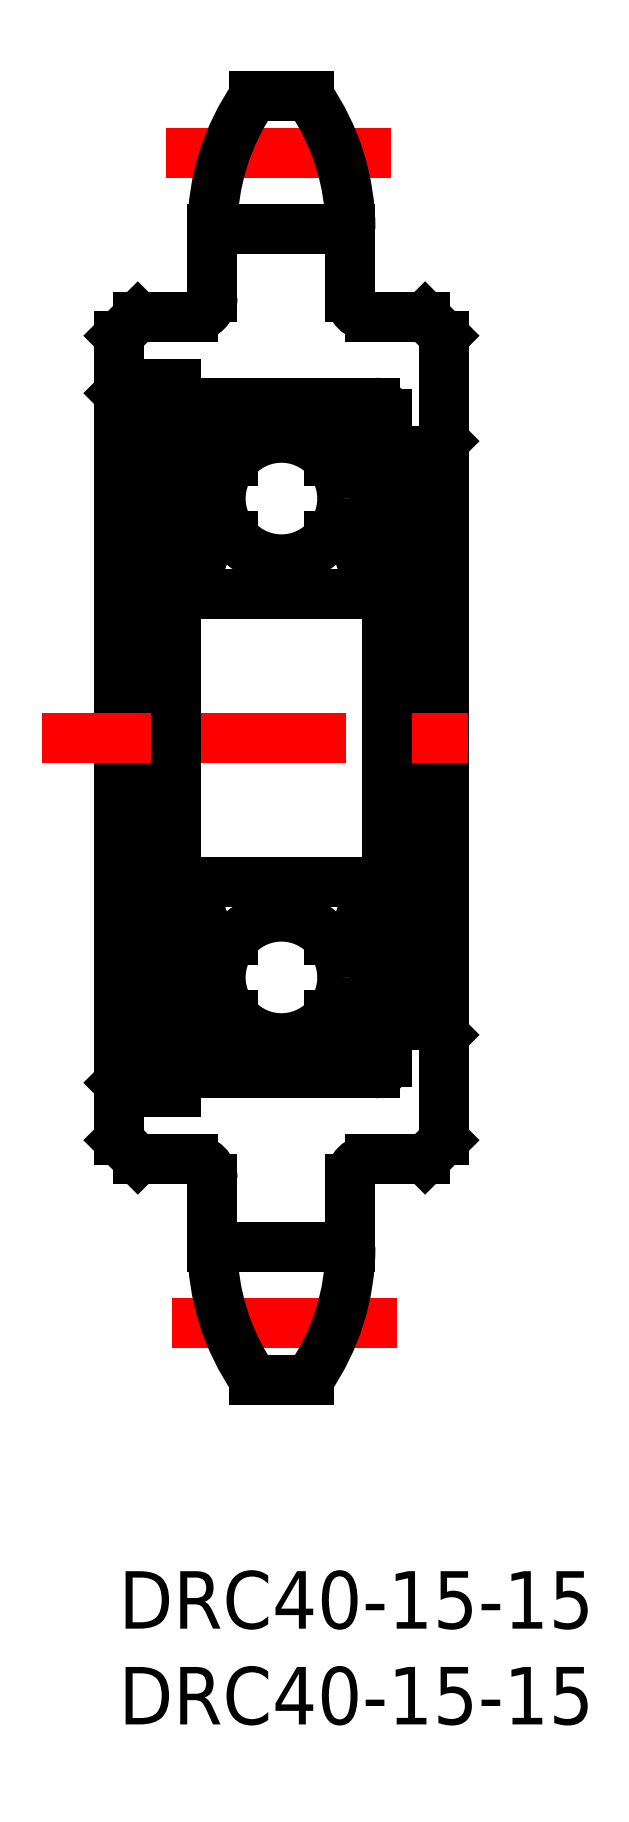
<metadata>
{"format":"dxf","ext":"dxf","renderer":"ezdxf+matplotlib","layout":"modelspace","background":"white","min_lineweight":24,"dpi":150}
</metadata>
<code>
0
SECTION
2
ENTITIES
0
LINE
8
0
10
0
20
64.5
30
0
11
0
21
22.5
31
0
0
LINE
8
0
10
17
20
64.5
30
0
11
17
21
22.5
31
0
0
LINE
8
0
10
1.2
20
62
30
0
11
1.2
21
25
31
0
0
LINE
8
CENTER
10
14.53
20
12.96
30
0
11
2.786
21
12.96
31
0
0
ARC
8
0
10
13.1
20
20.5
30
0
40
1
50
90
51
180
0
LINE
8
0
10
12.1
20
16.93
30
0
11
4.9
21
16.93
31
0
0
LINE
8
0
10
3.9
20
21.5
30
0
11
1
21
21.5
31
0
0
LINE
8
0
10
0
20
22.5
30
0
11
1
21
21.5
31
0
0
LINE
8
0
10
1.2
20
25
30
0
11
3
21
25
31
0
0
LINE
8
0
10
4.9
20
20.5
30
0
11
4.9
21
16.93
31
0
0
ARC
8
0
10
3.9
20
20.5
30
0
40
1
50
0
51
90
0
LINE
8
0
10
12.1
20
20.5
30
0
11
12.1
21
16.93
31
0
0
LINE
8
0
10
17
20
22.5
30
0
11
16
21
21.5
31
0
0
LINE
8
0
10
13.1
20
21.5
30
0
11
16
21
21.5
31
0
0
LINE
8
0
10
16.5
20
58.5
30
0
11
16.5
21
28.5
31
0
0
LINE
8
0
10
0.5
20
61
30
0
11
0.5
21
26
31
0
0
LINE
8
CENTER
10
-3.987
20
43.5
30
0
11
21.44
21
43.5
31
0
0
LINE
8
0
10
0
20
25.5
30
0
11
0.5
21
26
31
0
0
LINE
8
0
10
0.5
20
26
30
0
11
1.2
21
26
31
0
0
LINE
8
0
10
14
20
28.5
30
0
11
16.5
21
28.5
31
0
0
LINE
8
0
10
16.5
20
28.5
30
0
11
17
21
28
31
0
0
ARC
8
0
10
13.1
20
66.5
30
0
40
1
50
180
51
270
0
LINE
8
0
10
4.9
20
70.06
30
0
11
12.1
21
70.06
31
0
0
LINE
8
0
10
3.9
20
65.5
30
0
11
1
21
65.5
31
0
0
LINE
8
0
10
1
20
65.5
30
0
11
0
21
64.5
31
0
0
LINE
8
0
10
0
20
61.5
30
0
11
0.5
21
61
31
0
0
LINE
8
0
10
0.5
20
61
30
0
11
1.2
21
61
31
0
0
LINE
8
0
10
3
20
62
30
0
11
1.2
21
62
31
0
0
ARC
8
0
10
3.9
20
66.5
30
0
40
1
50
270
51
0
0
LINE
8
0
10
4.9
20
66.5
30
0
11
4.9
21
70.06
31
0
0
LINE
8
0
10
14
20
58.5
30
0
11
16.5
21
58.5
31
0
0
LINE
8
0
10
16.5
20
58.5
30
0
11
17
21
59
31
0
0
LINE
8
0
10
16
20
65.5
30
0
11
17
21
64.5
31
0
0
LINE
8
0
10
13.1
20
65.5
30
0
11
16
21
65.5
31
0
0
LINE
8
0
10
12.1
20
66.5
30
0
11
12.1
21
70.06
31
0
0
LINE
8
CENTER
10
2.469
20
74.04
30
0
11
14.21
21
74.04
31
0
0
LINE
8
0
10
9.929
20
77
30
0
11
7.071
21
77
31
0
0
LINE
8
0
10
3.6
20
36
30
0
11
13.4
21
36
31
0
0
LINE
8
0
10
3.6
20
26
30
0
11
13.4
21
26
31
0
0
LINE
8
0
10
12.03
20
29.05
30
0
11
11.01
21
29.05
31
0
0
LINE
8
0
10
12.05
20
32.95
30
0
11
11.01
21
32.95
31
0
0
LINE
8
0
10
3.6
20
61
30
0
11
13.4
21
61
31
0
0
LINE
8
0
10
12.03
20
57.95
30
0
11
11.01
21
57.95
31
0
0
LINE
8
0
10
3.6
20
51
30
0
11
13.4
21
51
31
0
0
LINE
8
0
10
12.05
20
54.05
30
0
11
11.01
21
54.05
31
0
0
LINE
8
0
10
3
20
25
30
0
11
3
21
62
31
0
0
CIRCLE
8
0
10
8.5
20
31
30
0
40
3.175
0
LINE
8
0
10
4.742
20
29.4
30
0
11
3.642
21
30.5
31
0
0
LINE
8
0
10
4.442
20
29.28
30
0
11
3.342
21
30.38
31
0
0
LINE
8
0
10
3.2
20
28.05
30
0
11
3.5
21
28.05
31
0
0
ARC
8
0
10
3.2
20
27.85
30
0
40
0.2
50
90
51
180
0
LINE
8
0
10
4.686
20
27.9
30
0
11
4.772
21
28.87
31
0
0
LINE
8
0
10
4.392
20
27.93
30
0
11
4.442
21
29.28
31
0
0
ARC
8
0
10
3.745
20
28.22
30
0
40
0.3
50
125
51
215.1
0
LINE
8
0
10
3.991
20
28.4
30
0
11
3.746
21
28.22
31
0
0
ARC
8
0
10
4.188
20
27.94
30
0
40
0.5
50
215.1
51
354.9
0
ARC
8
0
10
4.192
20
27.93
30
0
40
0.2
50
215.1
51
357.9
0
LINE
8
0
10
3.746
20
28.22
30
0
11
4.028
21
27.82
31
0
0
LINE
8
0
10
3.5
20
28.05
30
0
11
3.779
21
27.65
31
0
0
LINE
8
0
10
3.819
20
28.64
30
0
11
3.574
21
28.47
31
0
0
LINE
8
0
10
3.819
20
28.64
30
0
11
3.991
21
28.4
31
0
0
ARC
8
0
10
4.971
20
28.85
30
0
40
0.2
50
90
51
174.9
0
LINE
8
0
10
4.971
20
29.05
30
0
11
5.994
21
29.05
31
0
0
LINE
8
0
10
4.742
20
28.53
30
0
11
4.742
21
29.4
31
0
0
LINE
8
0
10
3.2
20
33.65
30
0
11
3.6
21
33.65
31
0
0
ARC
8
0
10
3.2
20
33.85
30
0
40
0.2
50
180
51
270
0
LINE
8
0
10
3.342
20
30.38
30
0
11
3.342
21
33.05
31
0
0
LINE
8
0
10
3.642
20
30.5
30
0
11
3.642
21
33.05
31
0
0
LINE
8
0
10
4.434
20
33.97
30
0
11
4.757
21
33.08
31
0
0
ARC
8
0
10
4.246
20
33.9
30
0
40
0.2
50
20.03
51
90
0
LINE
8
0
10
4.071
20
34.1
30
0
11
4.246
21
34.1
31
0
0
ARC
8
0
10
4.071
20
33.9
30
0
40
0.2
50
90
51
140
0
LINE
8
0
10
3.6
20
33.65
30
0
11
3.918
21
34.03
31
0
0
ARC
8
0
10
3.642
20
33.05
30
0
40
0.3
50
90
51
180
0
LINE
8
0
10
3.642
20
33.35
30
0
11
4.162
21
33.35
31
0
0
LINE
8
0
10
4.162
20
33.35
30
0
11
4.162
21
33.05
31
0
0
LINE
8
0
10
4.162
20
33.05
30
0
11
3.642
21
33.05
31
0
0
ARC
8
0
10
4.945
20
33.15
30
0
40
0.2
50
200
51
270
0
LINE
8
0
10
4.945
20
32.95
30
0
11
5.994
21
32.95
31
0
0
LINE
8
0
10
3
20
35.25
30
0
11
3
21
35.25
31
0
0
LINE
8
0
10
3
20
43.5
30
0
11
3
21
43.5
31
0
0
LINE
8
0
10
3.642
20
56.5
30
0
11
3.642
21
53.95
31
0
0
LINE
8
0
10
3.342
20
56.62
30
0
11
3.342
21
53.95
31
0
0
CIRCLE
8
0
10
8.5
20
56
30
0
40
3.175
0
LINE
8
0
10
3.2
20
53.35
30
0
11
3.6
21
53.35
31
0
0
ARC
8
0
10
3.2
20
53.15
30
0
40
0.2
50
90
51
180
0
ARC
8
0
10
4.071
20
53.1
30
0
40
0.2
50
220
51
270
0
ARC
8
0
10
4.246
20
53.1
30
0
40
0.2
50
270
51
340
0
LINE
8
0
10
4.071
20
52.9
30
0
11
4.246
21
52.9
31
0
0
LINE
8
0
10
4.434
20
53.03
30
0
11
4.757
21
53.92
31
0
0
LINE
8
0
10
4.162
20
53.95
30
0
11
3.642
21
53.95
31
0
0
LINE
8
0
10
3.642
20
53.65
30
0
11
4.162
21
53.65
31
0
0
ARC
8
0
10
3.642
20
53.95
30
0
40
0.3
50
180
51
270
0
LINE
8
0
10
3.6
20
53.35
30
0
11
3.918
21
52.97
31
0
0
LINE
8
0
10
4.162
20
53.65
30
0
11
4.162
21
53.95
31
0
0
LINE
8
0
10
4.945
20
54.05
30
0
11
5.994
21
54.05
31
0
0
ARC
8
0
10
4.945
20
53.85
30
0
40
0.2
50
90
51
160
0
ARC
8
0
10
3.2
20
59.15
30
0
40
0.2
50
180
51
270
0
LINE
8
0
10
4.392
20
59.07
30
0
11
4.442
21
57.72
31
0
0
LINE
8
0
10
4.686
20
59.1
30
0
11
4.772
21
58.13
31
0
0
LINE
8
0
10
3.746
20
58.78
30
0
11
4.028
21
59.18
31
0
0
LINE
8
0
10
3.5
20
58.95
30
0
11
3.779
21
59.35
31
0
0
LINE
8
0
10
3.2
20
58.95
30
0
11
3.5
21
58.95
31
0
0
LINE
8
0
10
4.442
20
57.72
30
0
11
3.342
21
56.62
31
0
0
LINE
8
0
10
4.742
20
57.6
30
0
11
3.642
21
56.5
31
0
0
LINE
8
0
10
3.819
20
58.36
30
0
11
3.991
21
58.6
31
0
0
LINE
8
0
10
3.991
20
58.6
30
0
11
3.746
21
58.78
31
0
0
LINE
8
0
10
3.819
20
58.36
30
0
11
3.574
21
58.53
31
0
0
ARC
8
0
10
3.745
20
58.78
30
0
40
0.3
50
144.9
51
235
0
LINE
8
0
10
4.971
20
57.95
30
0
11
5.994
21
57.95
31
0
0
LINE
8
0
10
4.742
20
58.47
30
0
11
4.742
21
57.6
31
0
0
ARC
8
0
10
4.971
20
58.15
30
0
40
0.2
50
185.1
51
270
0
ARC
8
0
10
4.188
20
59.06
30
0
40
0.5
50
5.065
51
144.9
0
ARC
8
0
10
4.192
20
59.07
30
0
40
0.2
50
2.131
51
144.9
0
LINE
8
0
10
14
20
26.6
30
0
11
14
21
60.4
31
0
0
LINE
8
0
10
12.56
20
29.28
30
0
11
13.66
21
30.38
31
0
0
LINE
8
0
10
12.26
20
29.4
30
0
11
13.36
21
30.5
31
0
0
LINE
8
0
10
13.01
20
28.4
30
0
11
13.25
21
28.22
31
0
0
ARC
8
0
10
13.25
20
28.22
30
0
40
0.3
50
324.9
51
55.04
0
LINE
8
0
10
12.61
20
27.93
30
0
11
12.56
21
29.28
31
0
0
LINE
8
0
10
12.31
20
27.9
30
0
11
12.23
21
28.87
31
0
0
LINE
8
0
10
13.5
20
28.05
30
0
11
13.22
21
27.65
31
0
0
ARC
8
0
10
12.81
20
27.94
30
0
40
0.5
50
185.1
51
324.9
0
LINE
8
0
10
13.25
20
28.22
30
0
11
12.97
21
27.82
31
0
0
ARC
8
0
10
12.81
20
27.93
30
0
40
0.2
50
182.1
51
324.9
0
LINE
8
0
10
13.8
20
28.05
30
0
11
13.5
21
28.05
31
0
0
ARC
8
0
10
13.8
20
27.85
30
0
40
0.2
50
0
51
90
0
LINE
8
0
10
13.18
20
28.64
30
0
11
13.43
21
28.47
31
0
0
LINE
8
0
10
12.26
20
28.53
30
0
11
12.26
21
29.4
31
0
0
LINE
8
0
10
13.18
20
28.64
30
0
11
13.01
21
28.4
31
0
0
ARC
8
0
10
12.03
20
28.85
30
0
40
0.2
50
5.065
51
90
0
LINE
8
0
10
13.36
20
30.5
30
0
11
13.36
21
33.05
31
0
0
LINE
8
0
10
13.66
20
30.38
30
0
11
13.66
21
33.05
31
0
0
ARC
8
0
10
13.36
20
33.05
30
0
40
0.3
50
0
51
90
0
LINE
8
0
10
13.4
20
33.65
30
0
11
13.08
21
34.03
31
0
0
LINE
8
0
10
12.84
20
33.05
30
0
11
13.36
21
33.05
31
0
0
LINE
8
0
10
12.84
20
33.35
30
0
11
12.84
21
33.05
31
0
0
LINE
8
0
10
13.36
20
33.35
30
0
11
12.84
21
33.35
31
0
0
ARC
8
0
10
12.93
20
33.9
30
0
40
0.2
50
40
51
90
0
LINE
8
0
10
12.93
20
34.1
30
0
11
12.75
21
34.1
31
0
0
ARC
8
0
10
12.75
20
33.9
30
0
40
0.2
50
90
51
160
0
LINE
8
0
10
12.57
20
33.97
30
0
11
12.24
21
33.08
31
0
0
ARC
8
0
10
12.05
20
33.15
30
0
40
0.2
50
270
51
340
0
LINE
8
0
10
13.8
20
33.65
30
0
11
13.4
21
33.65
31
0
0
ARC
8
0
10
13.8
20
33.85
30
0
40
0.2
50
270
51
0
0
LINE
8
0
10
13.66
20
56.62
30
0
11
13.66
21
53.95
31
0
0
LINE
8
0
10
13.36
20
56.5
30
0
11
13.36
21
53.95
31
0
0
ARC
8
0
10
12.75
20
53.1
30
0
40
0.2
50
200
51
270
0
ARC
8
0
10
12.93
20
53.1
30
0
40
0.2
50
270
51
320
0
LINE
8
0
10
12.93
20
52.9
30
0
11
12.75
21
52.9
31
0
0
LINE
8
0
10
13.4
20
53.35
30
0
11
13.08
21
52.97
31
0
0
ARC
8
0
10
13.36
20
53.95
30
0
40
0.3
50
270
51
0
0
LINE
8
0
10
13.36
20
53.65
30
0
11
12.84
21
53.65
31
0
0
LINE
8
0
10
12.84
20
53.95
30
0
11
13.36
21
53.95
31
0
0
ARC
8
0
10
12.05
20
53.85
30
0
40
0.2
50
20.03
51
90
0
LINE
8
0
10
12.57
20
53.03
30
0
11
12.24
21
53.92
31
0
0
LINE
8
0
10
12.84
20
53.65
30
0
11
12.84
21
53.95
31
0
0
ARC
8
0
10
13.8
20
53.15
30
0
40
0.2
50
0
51
90
0
LINE
8
0
10
13.8
20
53.35
30
0
11
13.4
21
53.35
31
0
0
LINE
8
0
10
13.25
20
58.78
30
0
11
12.97
21
59.18
31
0
0
LINE
8
0
10
13.5
20
58.95
30
0
11
13.22
21
59.35
31
0
0
LINE
8
0
10
12.31
20
59.1
30
0
11
12.23
21
58.13
31
0
0
LINE
8
0
10
12.61
20
59.07
30
0
11
12.56
21
57.72
31
0
0
ARC
8
0
10
13.8
20
59.15
30
0
40
0.2
50
270
51
0
0
LINE
8
0
10
12.26
20
57.6
30
0
11
13.36
21
56.5
31
0
0
LINE
8
0
10
12.56
20
57.72
30
0
11
13.66
21
56.62
31
0
0
LINE
8
0
10
13.18
20
58.36
30
0
11
13.43
21
58.53
31
0
0
LINE
8
0
10
13.01
20
58.6
30
0
11
13.25
21
58.78
31
0
0
LINE
8
0
10
12.26
20
58.47
30
0
11
12.26
21
57.6
31
0
0
LINE
8
0
10
13.18
20
58.36
30
0
11
13.01
21
58.6
31
0
0
ARC
8
0
10
12.03
20
58.15
30
0
40
0.2
50
270
51
354.9
0
LINE
8
0
10
13.8
20
58.95
30
0
11
13.5
21
58.95
31
0
0
ARC
8
0
10
13.25
20
58.78
30
0
40
0.3
50
305
51
35.06
0
ARC
8
0
10
12.81
20
59.07
30
0
40
0.2
50
35.06
51
177.9
0
ARC
8
0
10
12.81
20
59.06
30
0
40
0.5
50
35.06
51
174.9
0
ARC
8
0
10
3.6
20
60.4
30
0
40
0.6
50
90
51
180
0
ARC
8
0
10
13.4
20
60.4
30
0
40
0.6
50
0
51
90
0
ARC
8
0
10
13.4
20
51.6
30
0
40
0.6
50
270
51
0
0
ARC
8
0
10
3.6
20
51.6
30
0
40
0.6
50
180
51
270
0
ARC
8
0
10
3.6
20
26.6
30
0
40
0.6
50
180
51
270
0
ARC
8
0
10
13.4
20
26.6
30
0
40
0.6
50
270
51
0
0
ARC
8
0
10
13.4
20
35.4
30
0
40
0.6
50
0
51
90
0
ARC
8
0
10
3.6
20
35.4
30
0
40
0.6
50
90
51
180
0
LINE
8
0
10
1.2
20
31.29
30
0
11
3
21
31.29
31
0
0
LINE
8
0
10
1.2
20
58.87
30
0
11
3
21
58.87
31
0
0
ARC
8
0
10
-0.06
20
70.06
30
0
40
12.16
50
0
51
34.77
0
ARC
8
0
10
17.06
20
70.06
30
0
40
12.16
50
145.2
51
180
0
LINE
8
0
10
9.929
20
10
30
0
11
7.071
21
10
31
0
0
ARC
8
0
10
-0.06
20
16.94
30
0
40
12.16
50
325.2
51
360
0
ARC
8
0
10
17.06
20
16.94
30
0
40
12.16
50
180
51
214.8
0
INSERT
8
0
2
*U3
10
0
20
0
30
0
0
INSERT
8
0
2
*U4
10
0
20
0
30
0
0
ENDSEC
0
EOF

</code>
